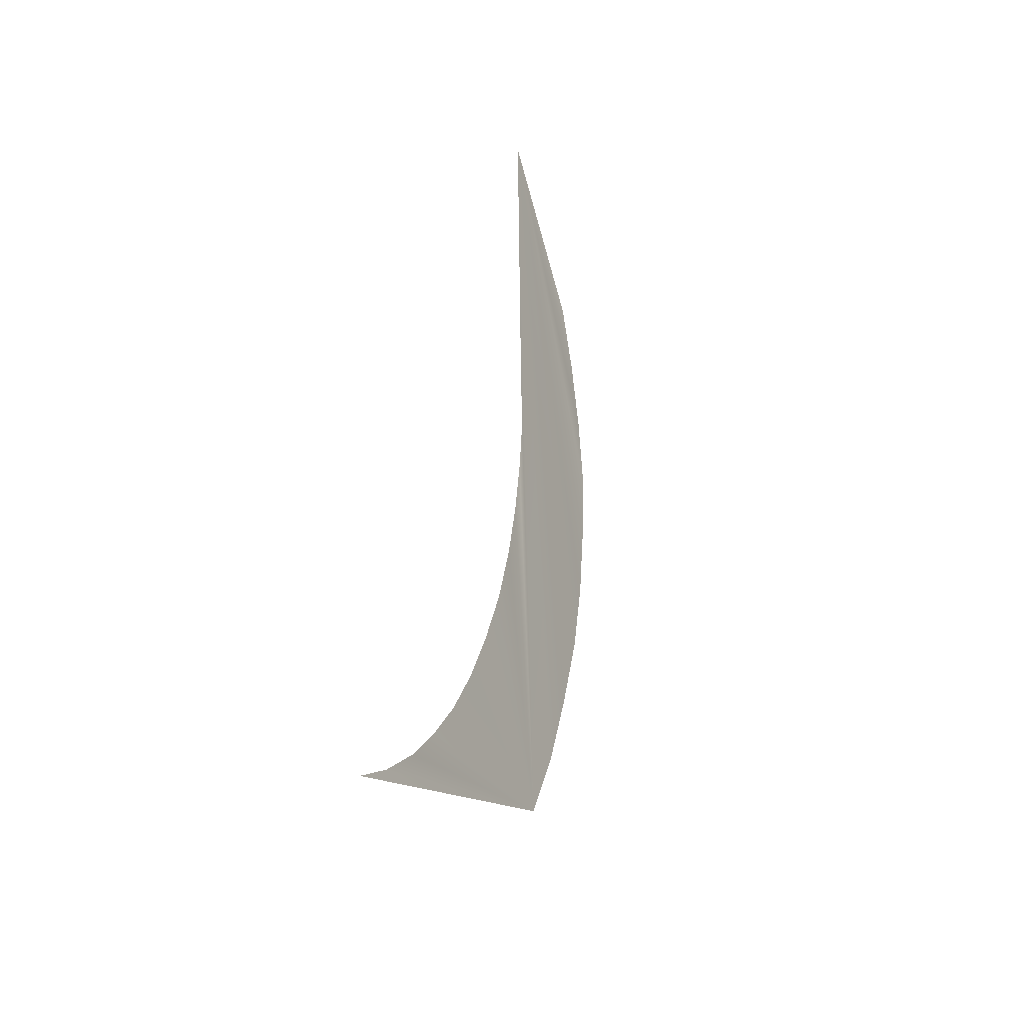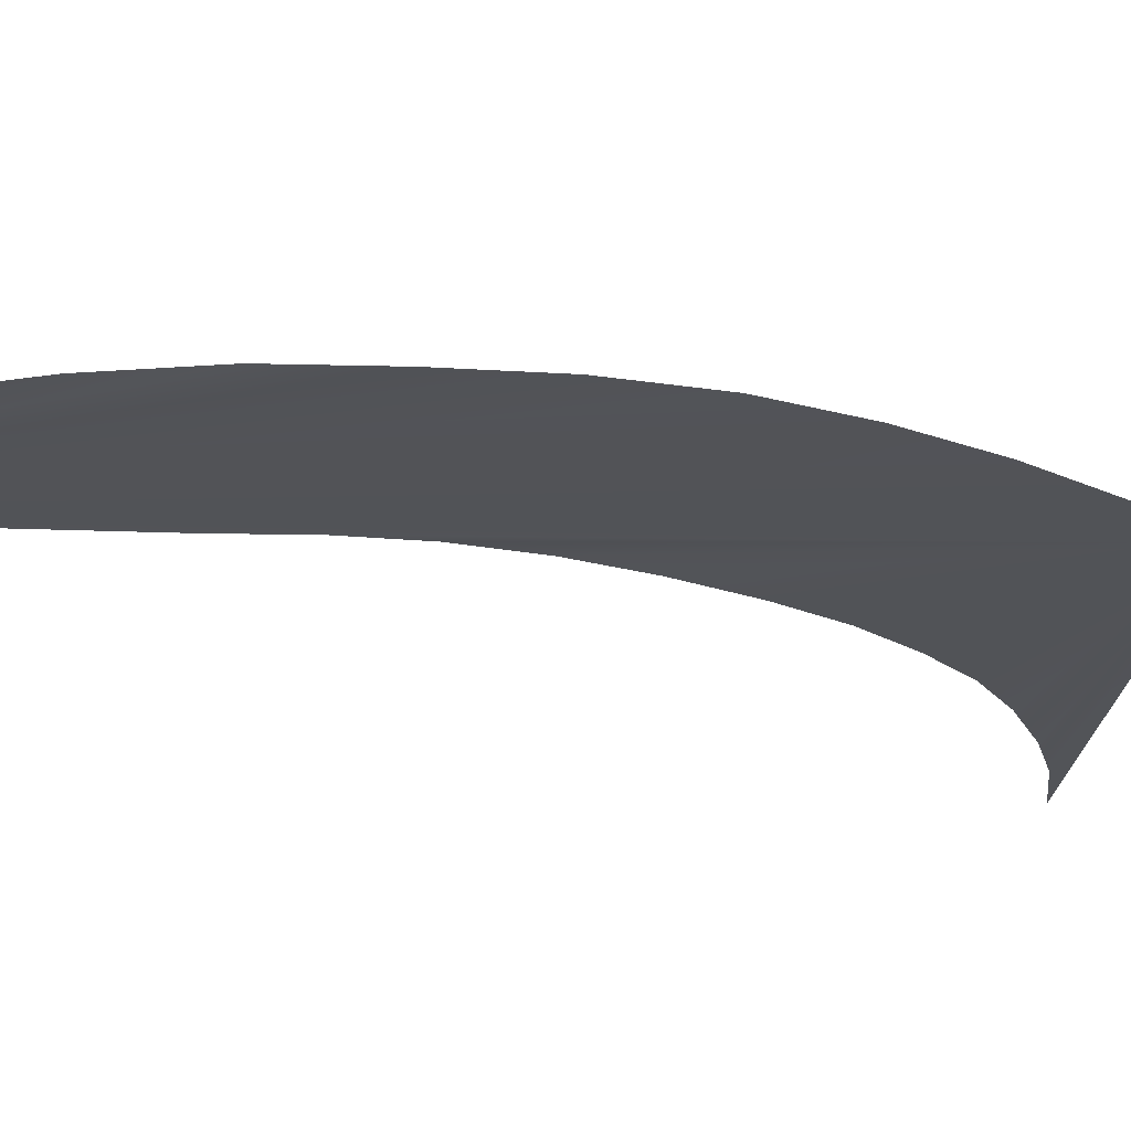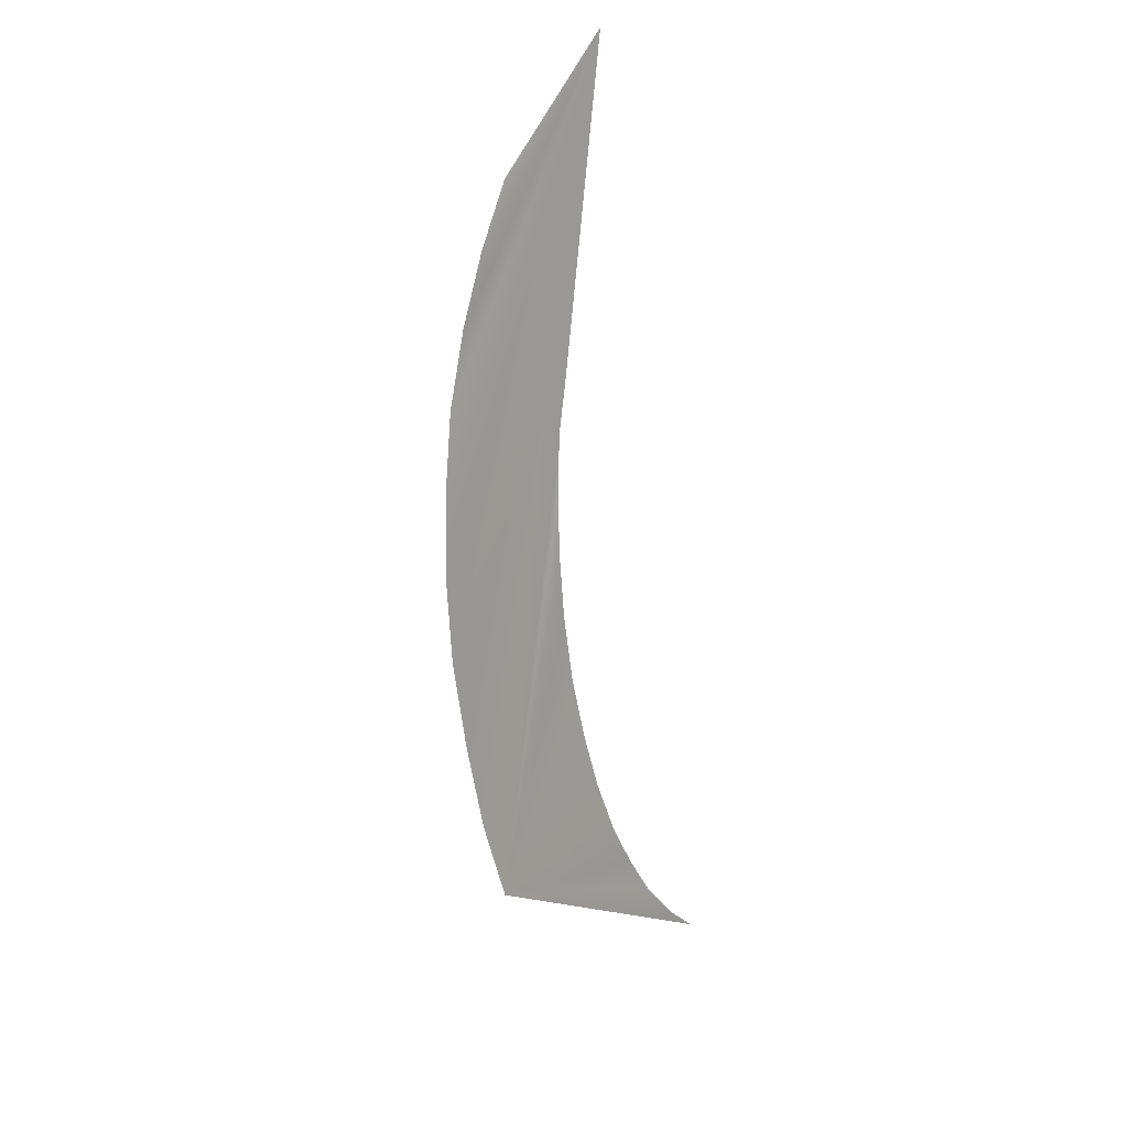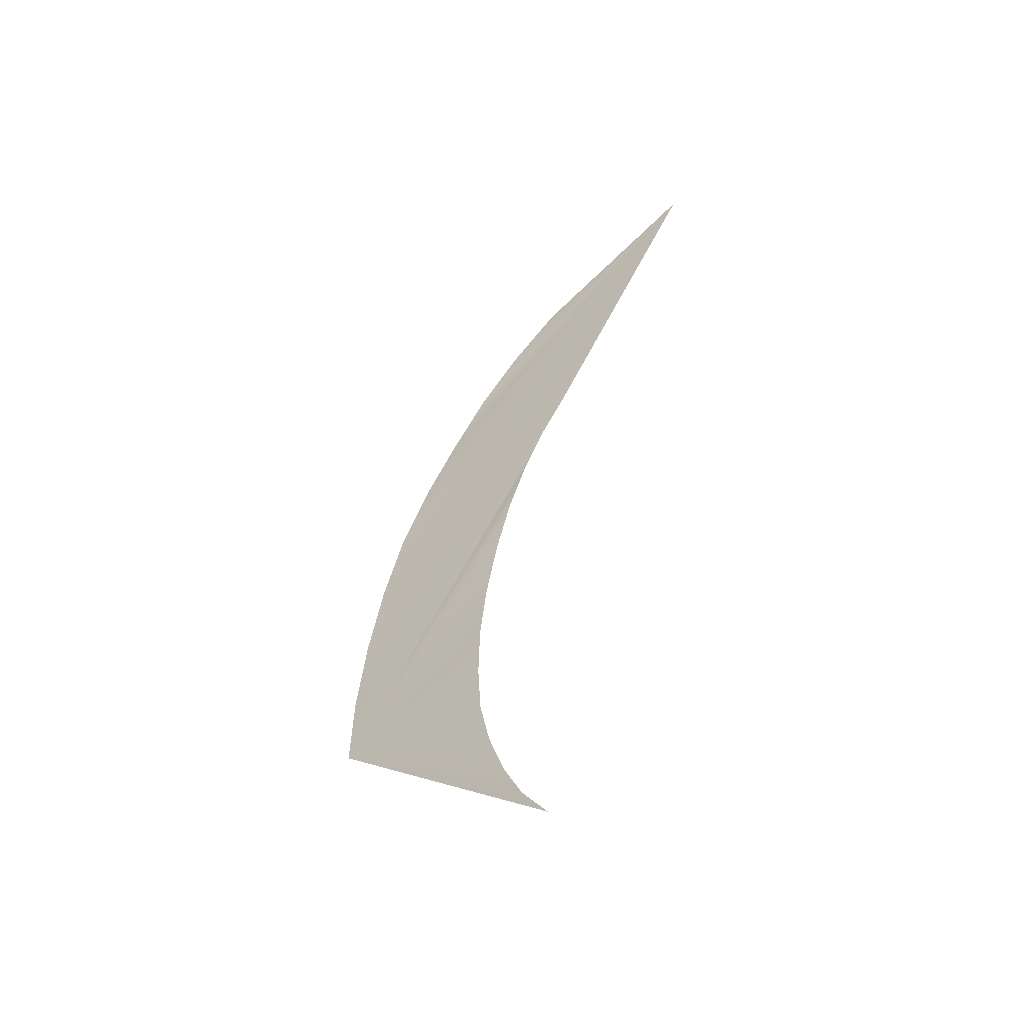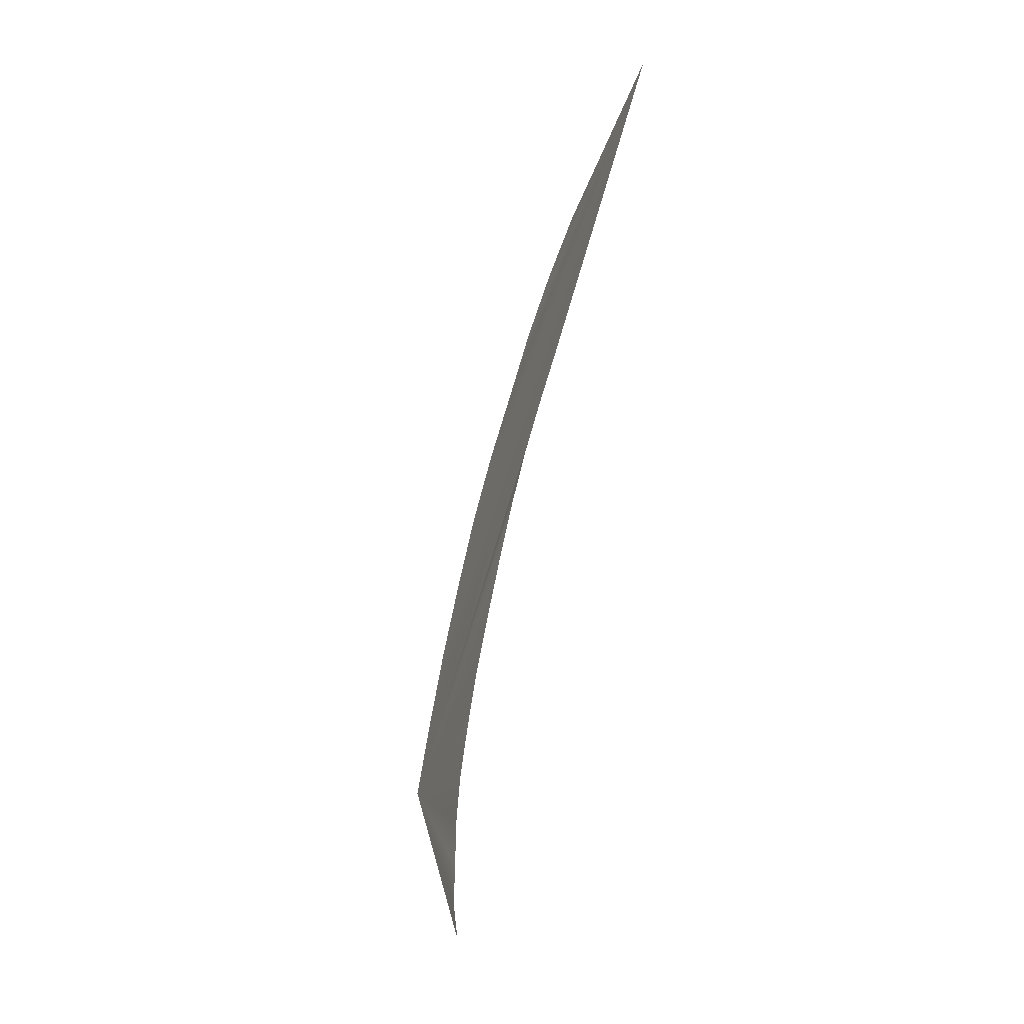
<metadata>
{"format":"obj","ext":"obj","renderer":"f3d","projection":"perspective","resolution":1024,"background":"white","views":[{"elev":-54.2,"azim":114.4,"up":"+Y"},{"elev":-31.0,"azim":-133.4,"up":"+Z"},{"elev":28.5,"azim":-53.8,"up":"+Y"},{"elev":-42.4,"azim":39.0,"up":"+Y"},{"elev":-21.6,"azim":71.4,"up":"+Y"}]}
</metadata>
<code>
o #ID1066
v -0.2431 0.364 0.5043
v -0.2441 0.363 0.5045
v -0.244 0.3632 0.5044
v -0.2441 0.3628 0.5045
v -0.2439 0.3634 0.5044
v -0.2442 0.3625 0.5046
v -0.2438 0.3636 0.5044
v -0.2442 0.3623 0.5046
v -0.2436 0.3637 0.5043
v -0.2442 0.362 0.5047
v -0.2441 0.3618 0.5047
v -0.2435 0.363 0.5045
v -0.2435 0.3631 0.5045
v -0.2436 0.3628 0.5045
v -0.2436 0.3626 0.5046
v -0.2437 0.3624 0.5046
v -0.2437 0.3622 0.5046
v -0.2437 0.362 0.5047
v -0.2436 0.3619 0.5047
v -0.2436 0.3617 0.5047
v -0.2435 0.3615 0.5048
v -0.2435 0.3614 0.5048
v -0.2434 0.3613 0.5048
v -0.2433 0.3612 0.5048
f 1 2 3
f 3 2 1
f 1 4 2
f 2 4 1
f 1 3 5
f 5 3 1
f 1 6 4
f 4 6 1
f 1 5 7
f 7 5 1
f 1 8 6
f 6 8 1
f 1 7 9
f 9 7 1
f 1 10 8
f 8 10 1
f 1 11 10
f 10 11 1
f 1 12 11
f 11 12 1
f 12 1 13
f 13 1 12
f 12 14 11
f 11 14 12
f 14 15 11
f 11 15 14
f 15 16 11
f 11 16 15
f 16 17 11
f 11 17 16
f 17 18 11
f 11 18 17
f 18 19 11
f 11 19 18
f 19 20 11
f 11 20 19
f 11 20 21
f 21 20 11
f 11 21 22
f 22 21 11
f 11 22 23
f 23 22 11
f 11 23 24
f 24 23 11

</code>
